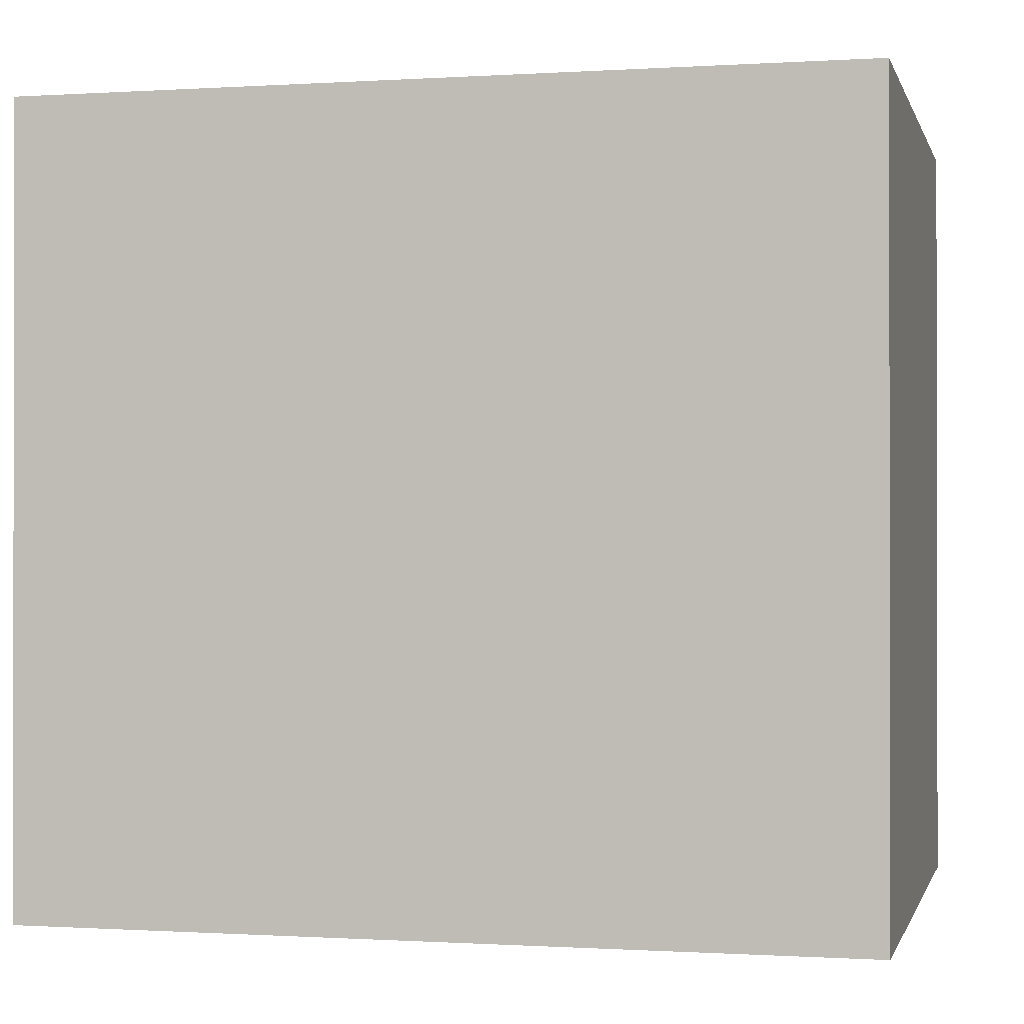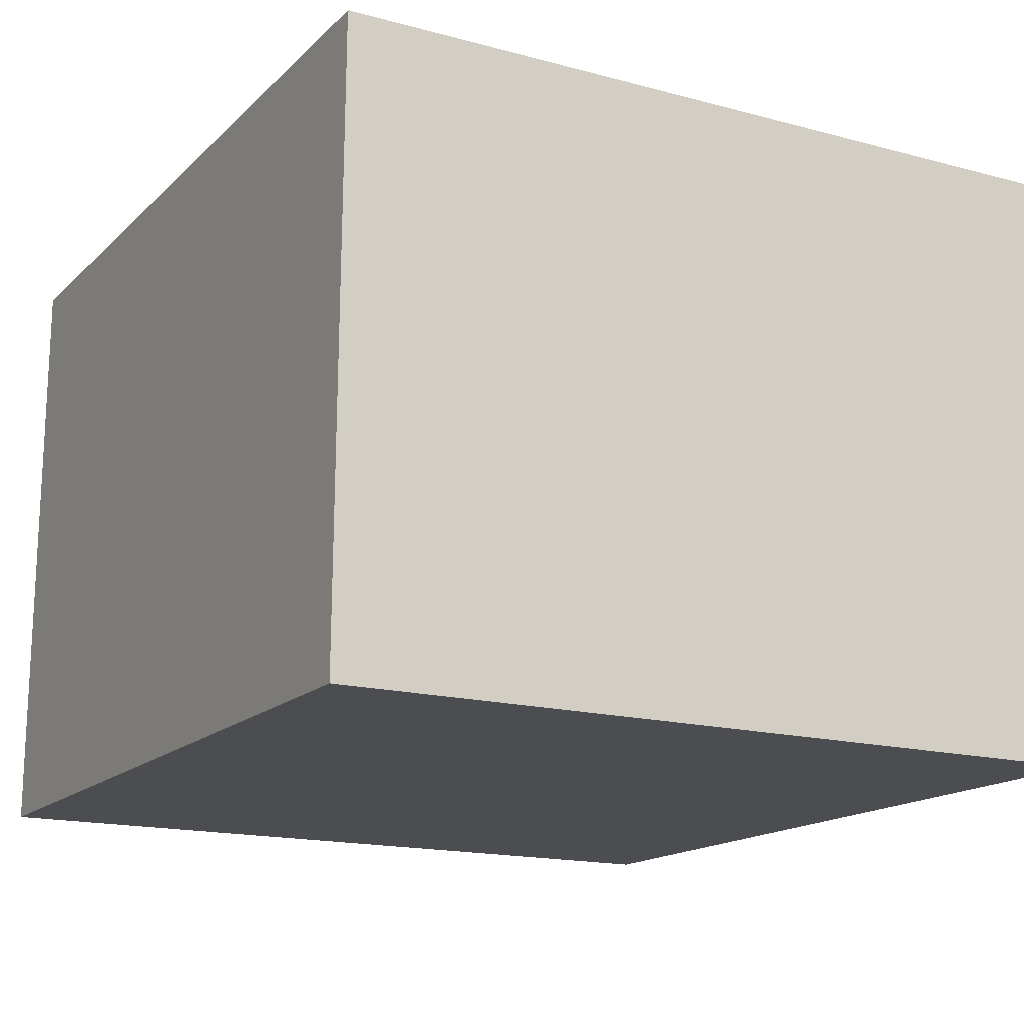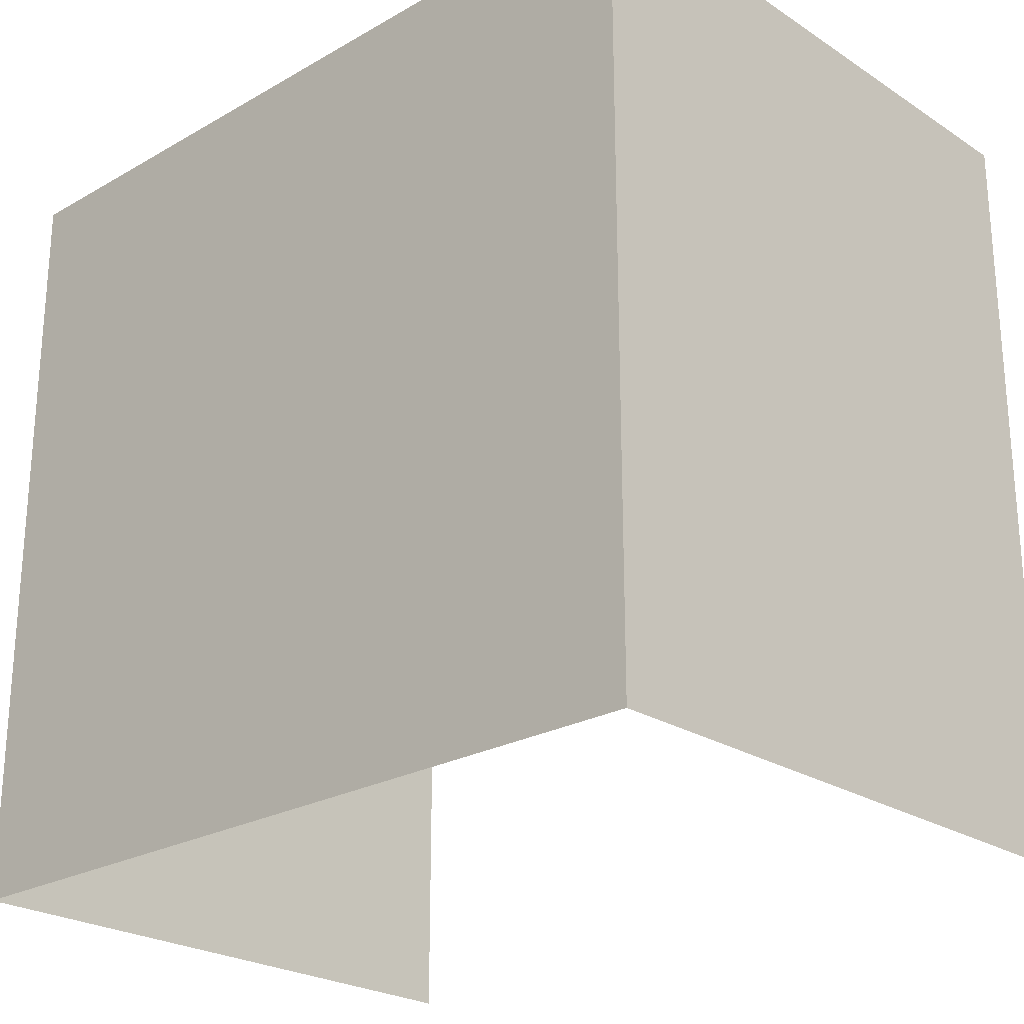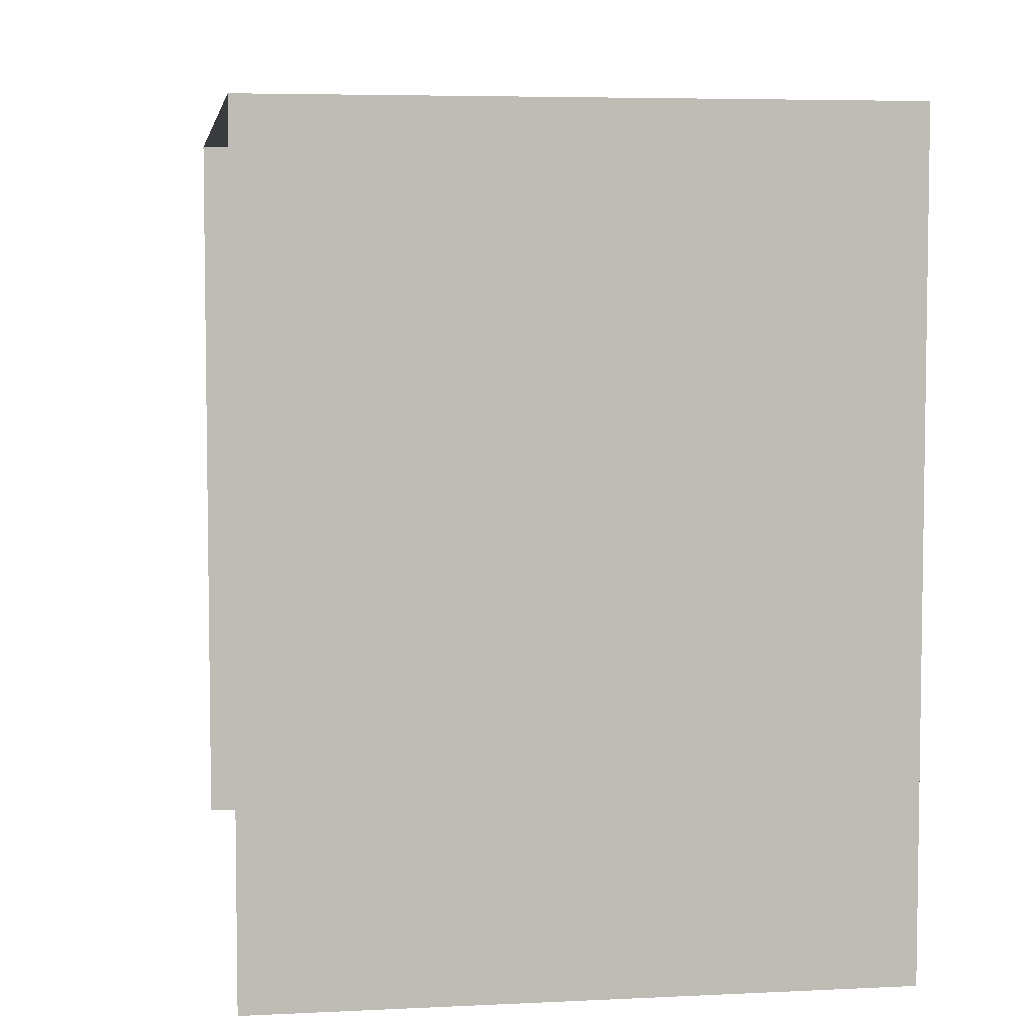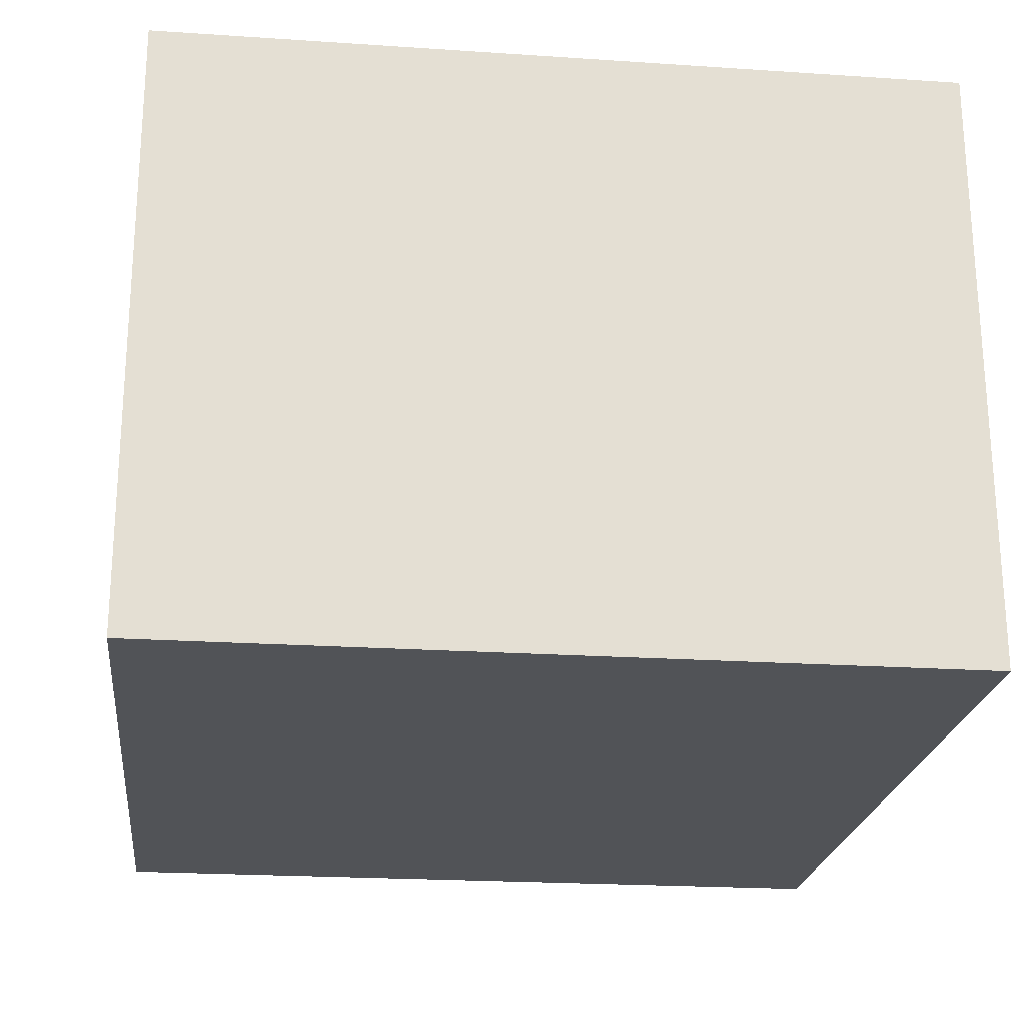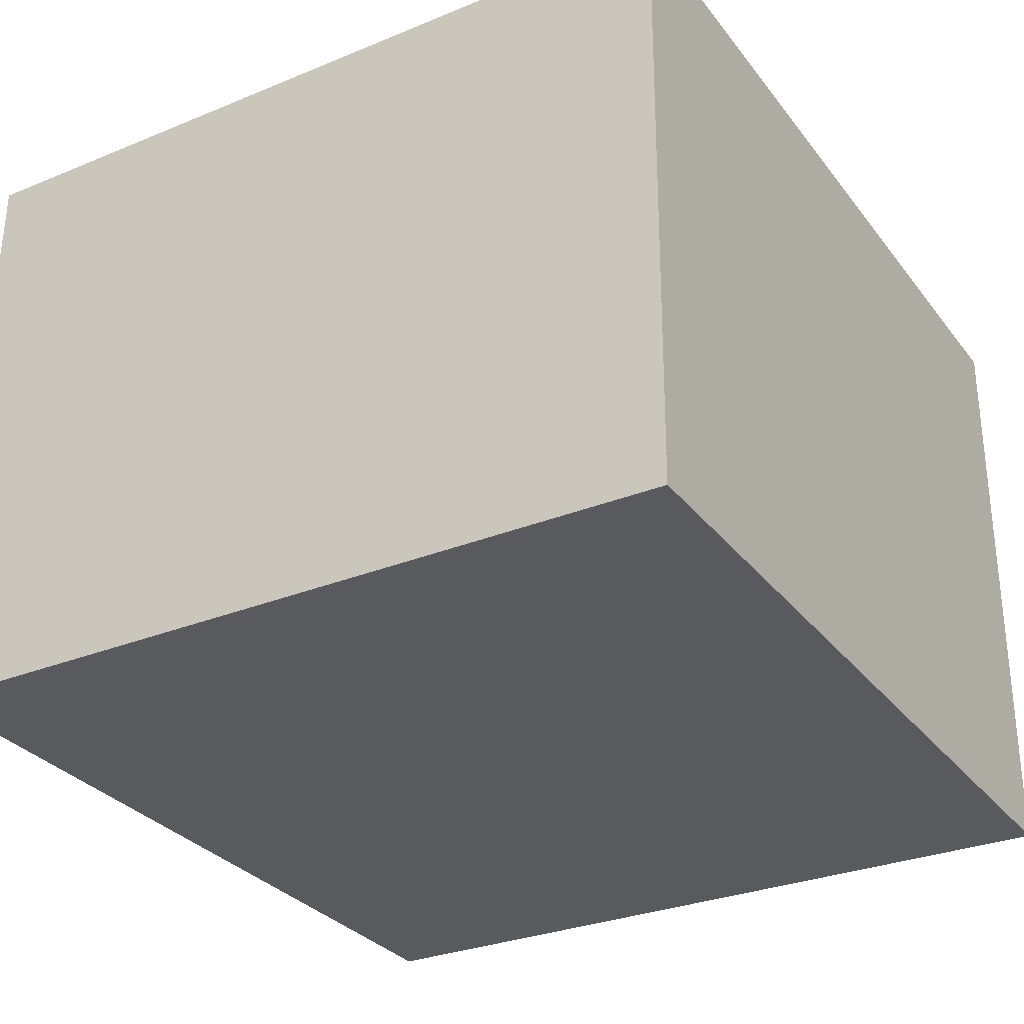
<metadata>
{"format":"obj","ext":"obj","renderer":"f3d","projection":"perspective","resolution":1024,"background":"white","views":[{"elev":-0.5,"azim":12.6,"up":"+Z"},{"elev":-16.2,"azim":61.5,"up":"+Y"},{"elev":-24.2,"azim":42.4,"up":"+Z"},{"elev":5.4,"azim":-99.3,"up":"+Z"},{"elev":-21.5,"azim":-96.7,"up":"+Y"},{"elev":-30.0,"azim":-59.2,"up":"+Y"}]}
</metadata>
<code>
v -2.256e+05 -1.262e+05 16.51
v -2.256e+05 -1.262e+05 16.51
v -2.256e+05 -1.262e+05 16.51
v -2.256e+05 -1.262e+05 16.51
v -2.256e+05 -1.262e+05 19.51
v -2.256e+05 -1.262e+05 19.51
v -2.256e+05 -1.262e+05 19.51
v -2.256e+05 -1.262e+05 19.51
f 1 2 3
f 1 4 2
f 7 1 3
f 7 6 1
f 5 6 7
f 5 8 6
f 7 3 2
f 5 7 2
f 5 2 4
f 8 5 4
f 8 4 1
f 6 8 1

</code>
